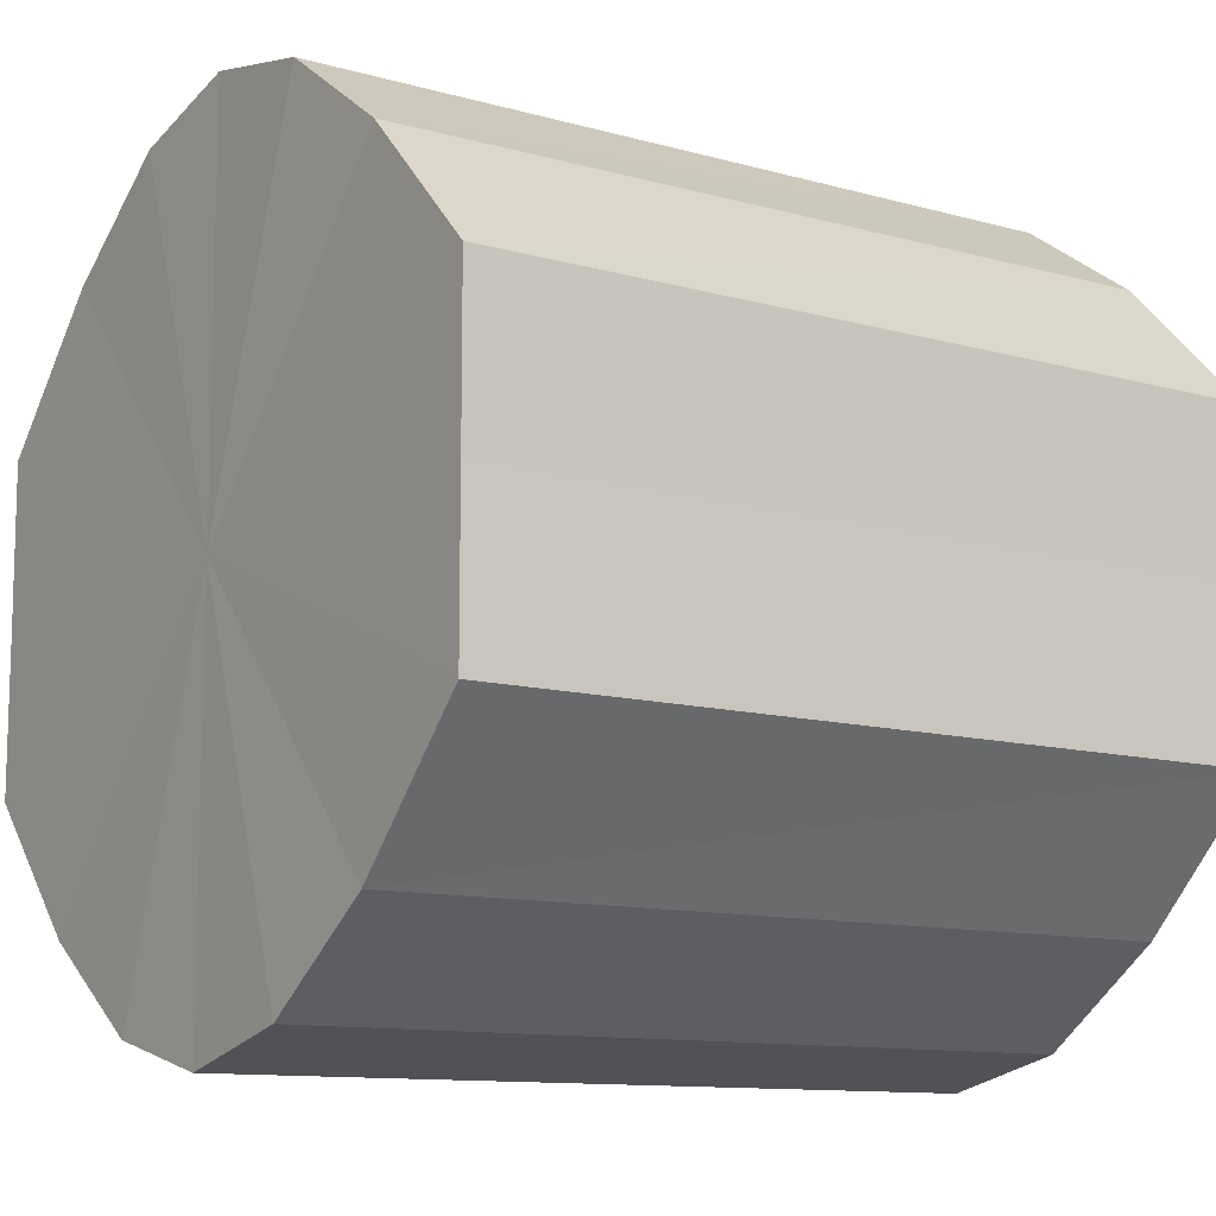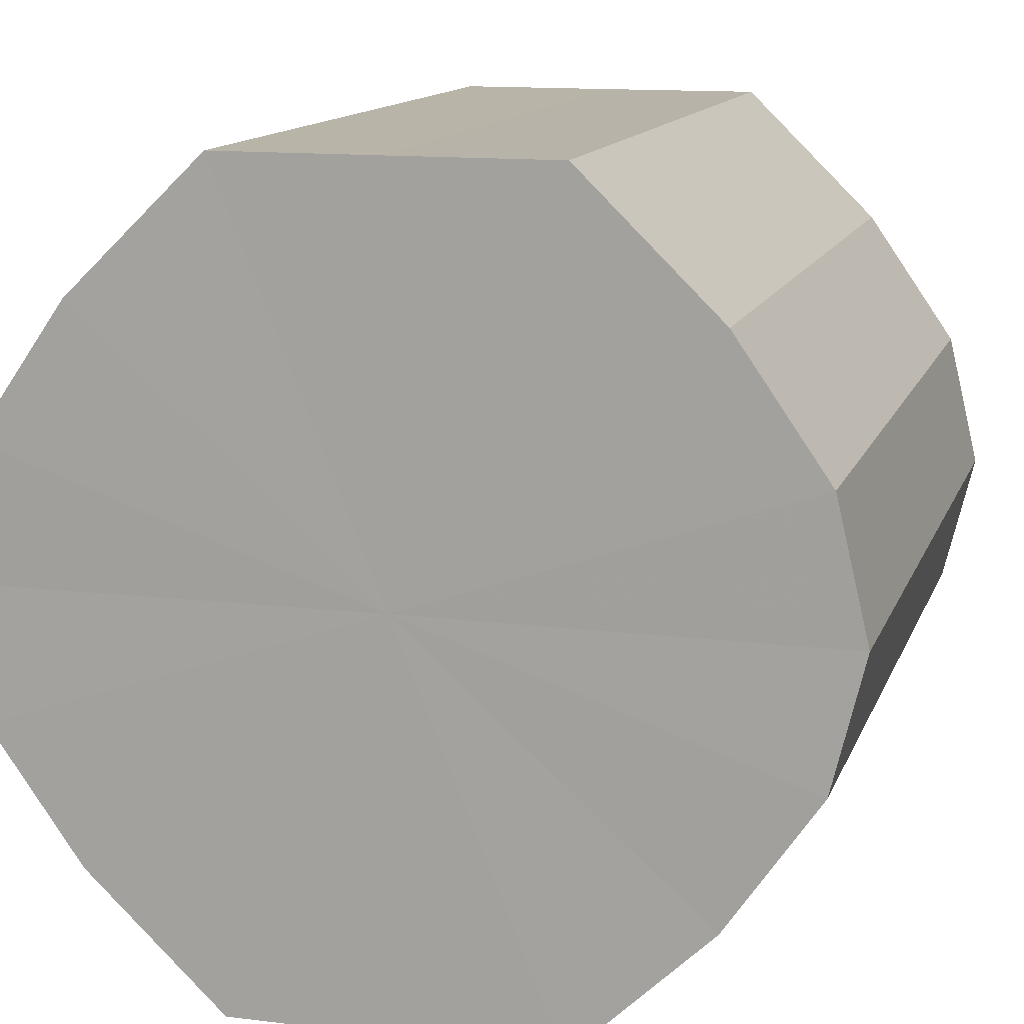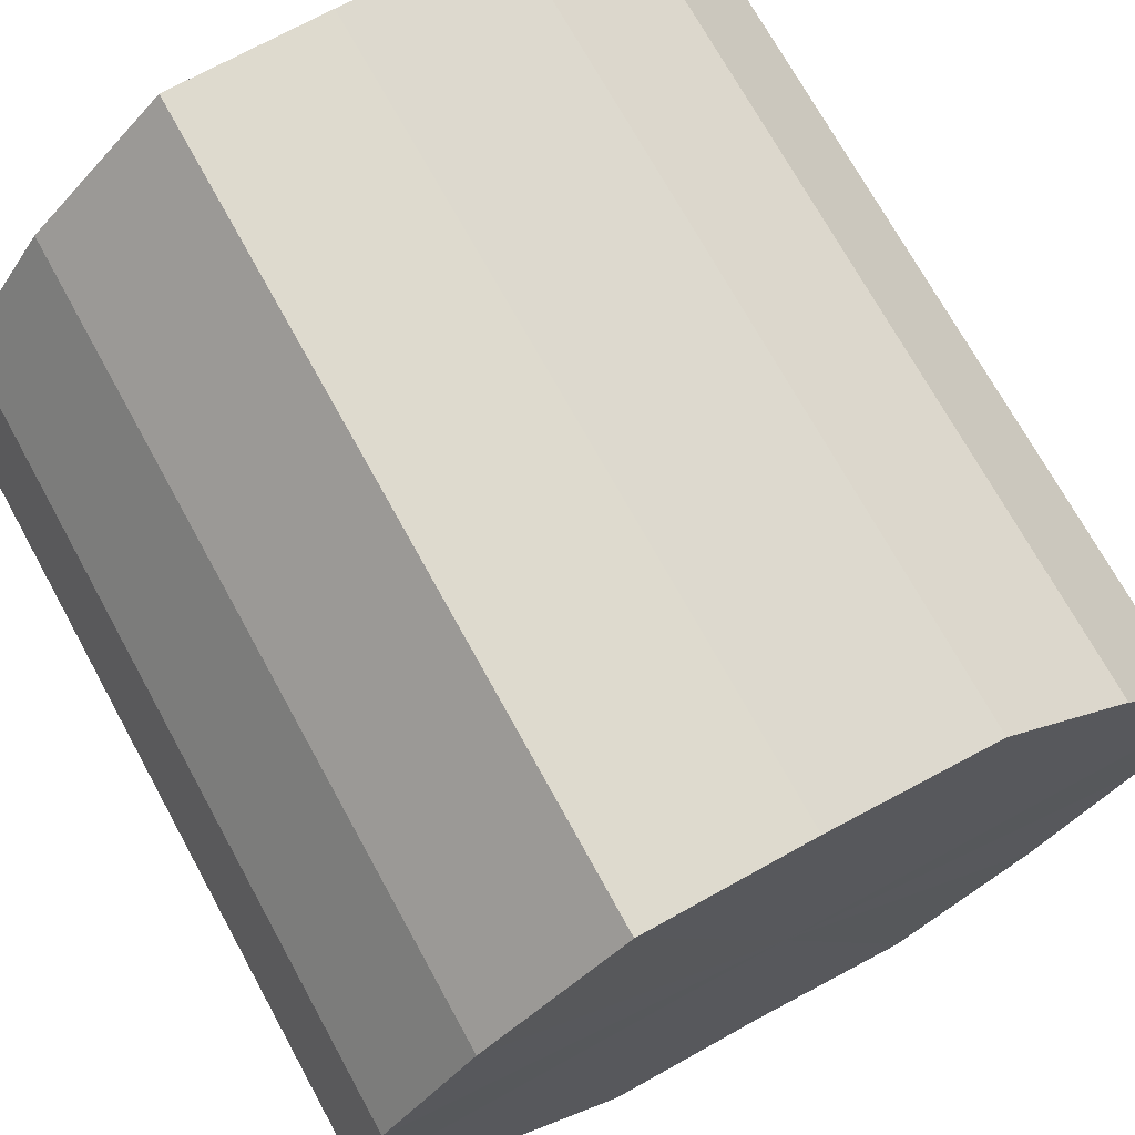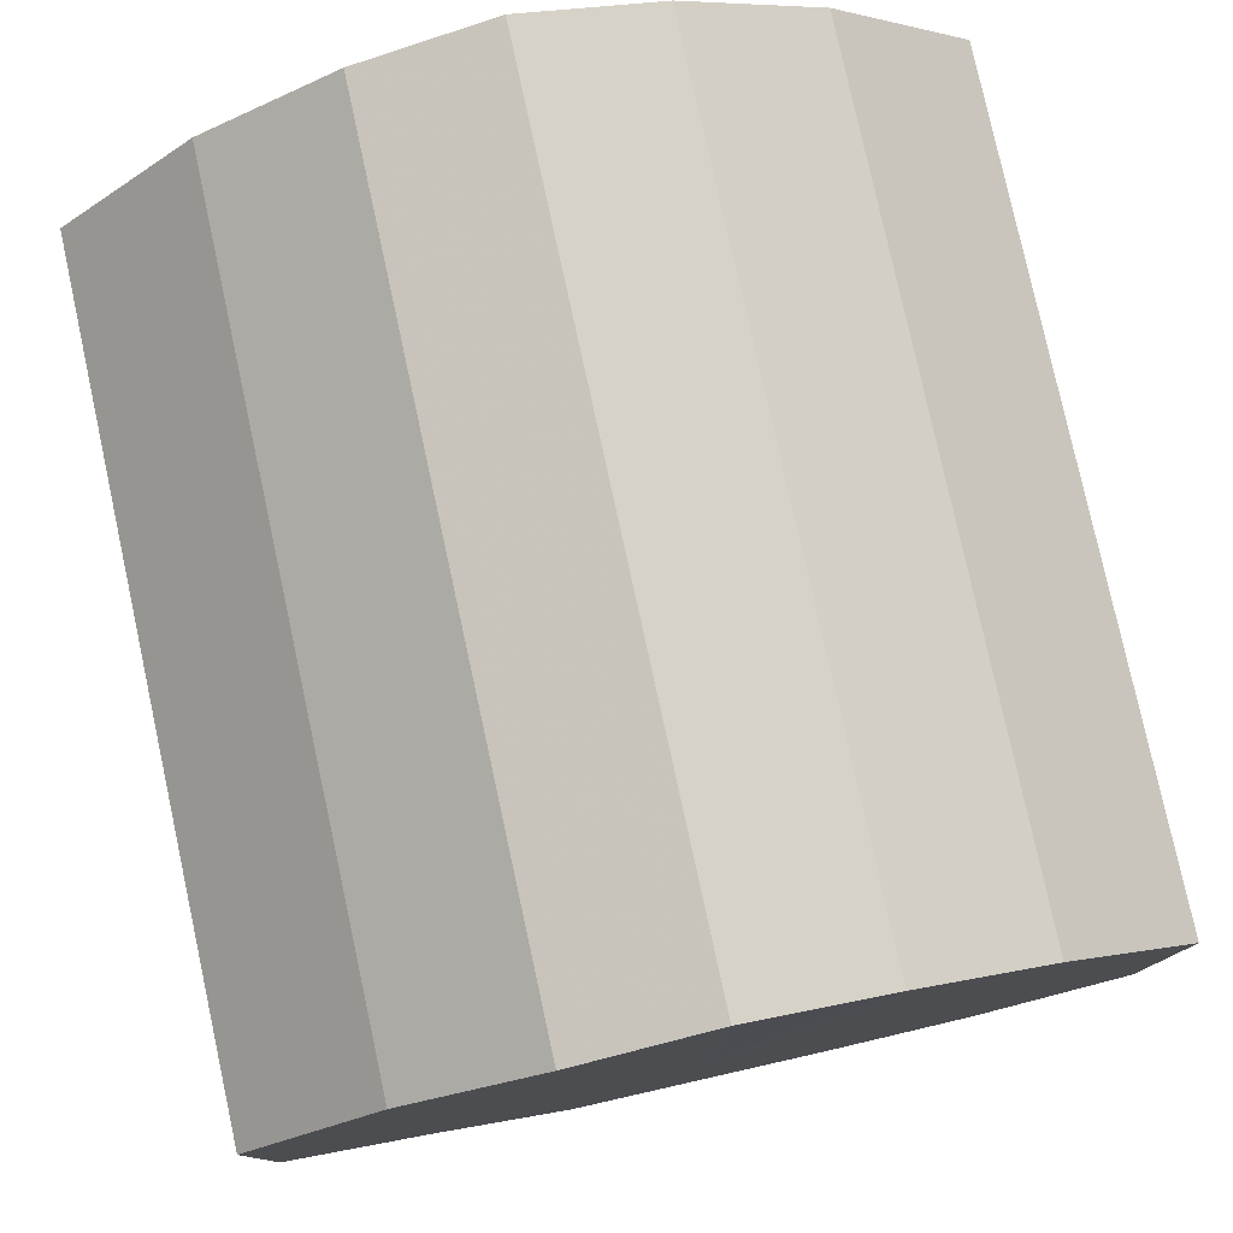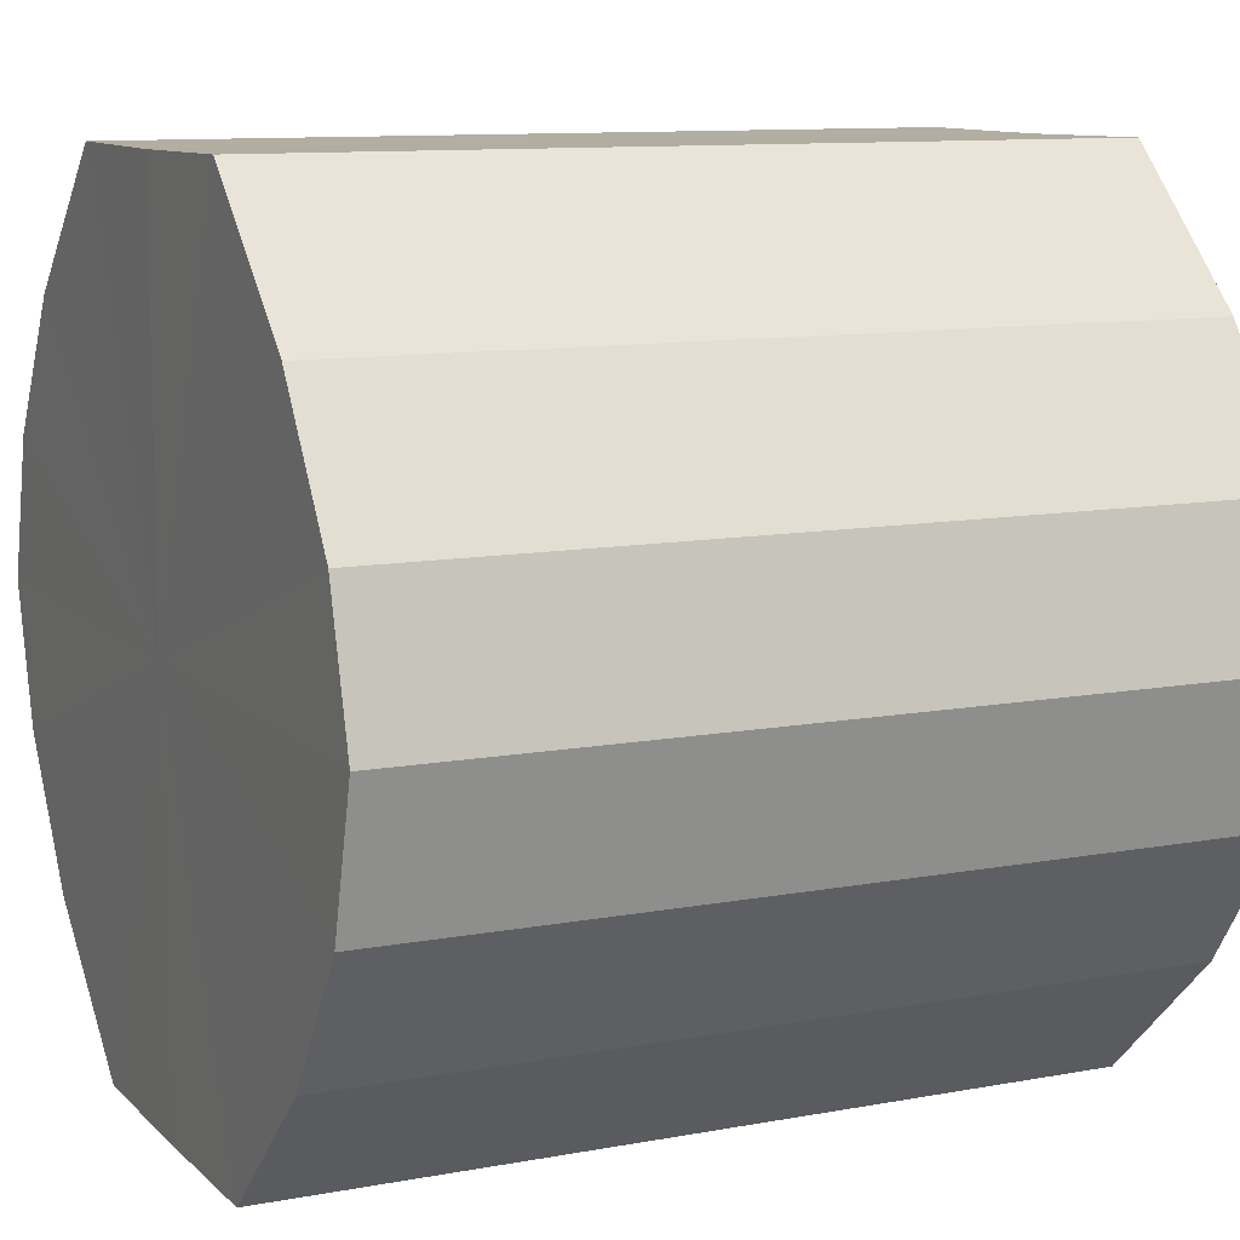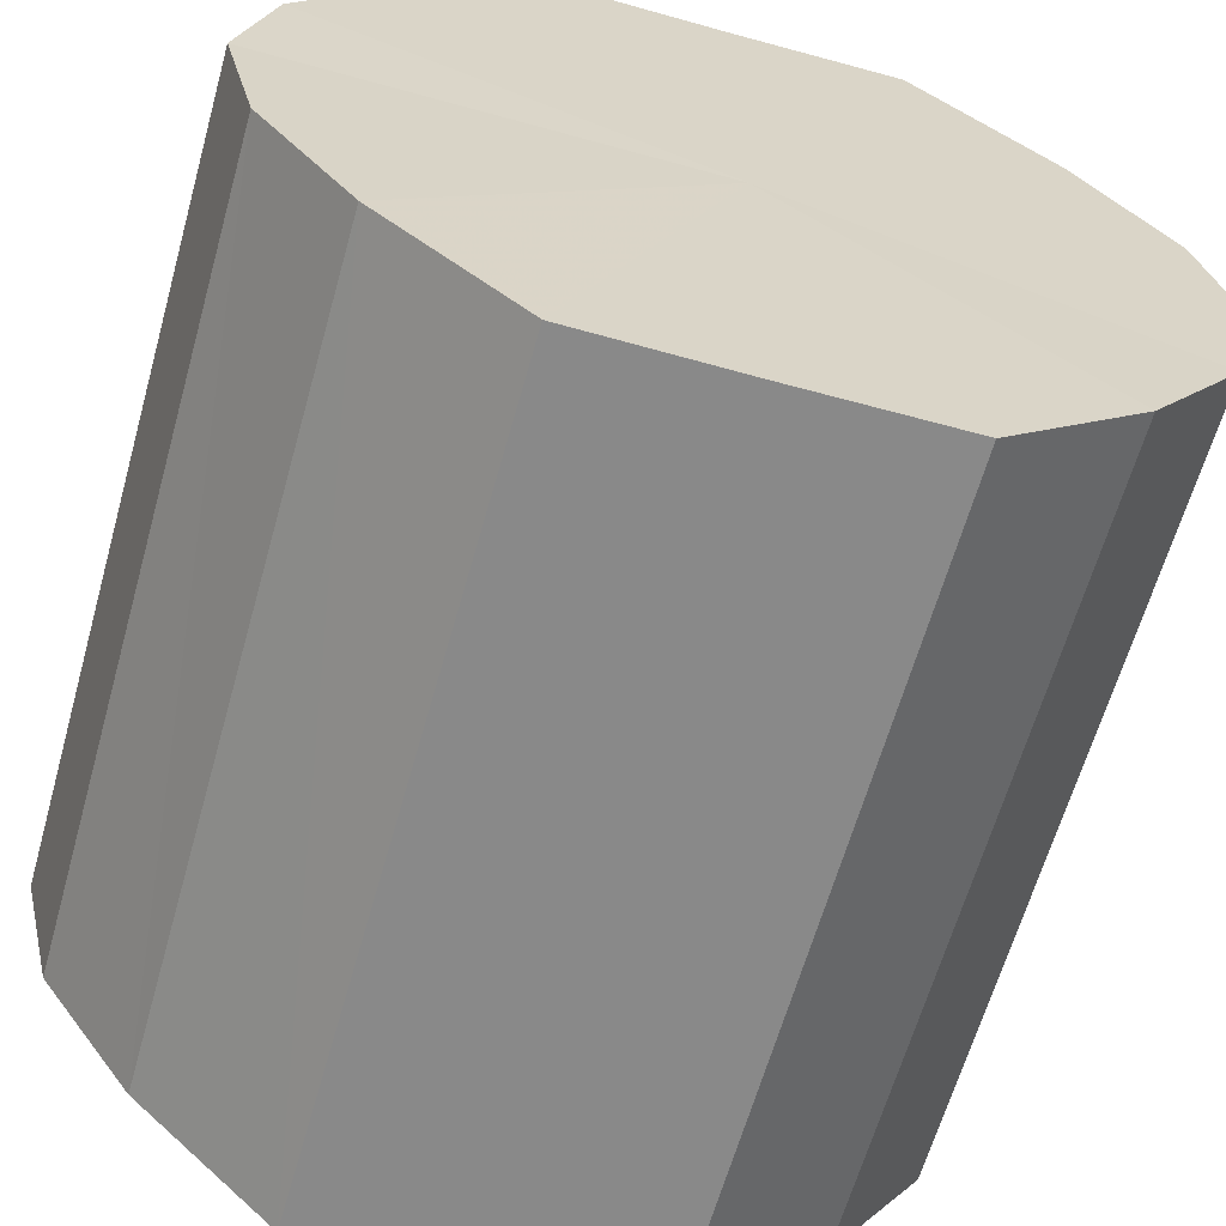
<metadata>
{"format":"obj","ext":"obj","renderer":"f3d","projection":"perspective","resolution":1024,"background":"white","views":[{"elev":-11.3,"azim":145.7,"up":"+Z"},{"elev":13.0,"azim":-74.2,"up":"+Y"},{"elev":71.5,"azim":-118.7,"up":"+Y"},{"elev":78.8,"azim":77.8,"up":"+Z"},{"elev":10.5,"azim":-25.3,"up":"+Y"},{"elev":-62.9,"azim":-105.7,"up":"+Y"}]}
</metadata>
<code>
o 28737
v 2227 1866 7.563
v 2227 1866 7.566
v 2227 1866 7.563
v 2227 1866 7.572
v 2227 1866 7.566
v 2227 1866 7.566
v 2227 1866 7.566
v 2227 1866 7.583
v 2227 1866 7.572
v 2227 1866 7.572
v 2227 1866 7.572
v 2227 1866 7.595
v 2227 1866 7.583
v 2227 1866 7.583
v 2227 1866 7.583
v 2227 1866 7.607
v 2227 1866 7.595
v 2227 1866 7.595
v 2227 1866 7.595
v 2227 1866 7.617
v 2227 1866 7.607
v 2227 1866 7.607
v 2227 1866 7.607
v 2227 1866 7.624
v 2227 1866 7.617
v 2227 1866 7.617
v 2227 1866 7.617
v 2227 1866 7.627
v 2227 1866 7.624
v 2227 1866 7.624
v 2227 1866 7.624
v 2227 1866 7.627
v 2227 1866 7.563
v 2227 1866 7.566
v 2227 1866 7.566
v 2227 1866 7.572
v 2227 1866 7.572
v 2227 1866 7.566
v 2227 1866 7.563
v 2227 1866 7.572
v 2227 1866 7.566
v 2227 1866 7.583
v 2227 1866 7.583
v 2227 1866 7.583
v 2227 1866 7.572
v 2227 1866 7.595
v 2227 1866 7.583
v 2227 1866 7.595
v 2227 1866 7.595
v 2227 1866 7.607
v 2227 1866 7.595
v 2227 1866 7.617
v 2227 1866 7.607
v 2227 1866 7.607
v 2227 1866 7.607
v 2227 1866 7.624
v 2227 1866 7.617
v 2227 1866 7.627
v 2227 1866 7.624
v 2227 1866 7.617
v 2227 1866 7.617
v 2227 1866 7.624
v 2227 1866 7.627
v 2227 1866 7.624
v 2227 1866 7.595
v 2227 1866 7.566
v 2227 1866 7.563
v 2227 1866 7.572
v 2227 1866 7.566
v 2227 1866 7.583
v 2227 1866 7.572
v 2227 1866 7.595
v 2227 1866 7.583
v 2227 1866 7.607
v 2227 1866 7.595
v 2227 1866 7.617
v 2227 1866 7.607
v 2227 1866 7.624
v 2227 1866 7.617
v 2227 1866 7.627
v 2227 1866 7.624
v 2227 1866 7.595
v 2227 1866 7.563
v 2227 1866 7.566
v 2227 1866 7.566
v 2227 1866 7.572
v 2227 1866 7.572
v 2227 1866 7.583
v 2227 1866 7.583
v 2227 1866 7.595
v 2227 1866 7.595
v 2227 1866 7.607
v 2227 1866 7.607
v 2227 1866 7.617
v 2227 1866 7.617
v 2227 1866 7.624
v 2227 1866 7.624
v 2227 1866 7.627
f 1 2 3
f 2 4 5
f 6 1 7
f 4 8 9
f 10 6 11
f 8 12 13
f 14 10 15
f 12 16 17
f 18 14 19
f 16 20 21
f 22 18 23
f 20 24 25
f 26 22 27
f 24 28 29
f 30 26 31
f 28 30 32
f 33 34 35
f 35 36 37
f 38 39 33
f 40 41 38
f 37 42 43
f 44 45 40
f 46 47 44
f 43 48 49
f 50 51 46
f 52 53 50
f 49 54 55
f 56 57 52
f 58 59 56
f 55 60 61
f 62 63 58
f 61 64 62
f 65 66 67
f 65 68 66
f 65 67 69
f 65 70 68
f 65 69 71
f 65 72 70
f 65 71 73
f 65 74 72
f 65 73 75
f 65 76 74
f 65 75 77
f 65 78 76
f 65 77 79
f 65 80 78
f 65 79 81
f 65 81 80
f 82 83 84
f 82 85 83
f 82 84 86
f 82 87 85
f 82 86 88
f 82 89 87
f 82 88 90
f 82 91 89
f 82 90 92
f 82 93 91
f 82 92 94
f 82 95 93
f 82 94 96
f 82 97 95
f 82 96 98
f 82 98 97

</code>
